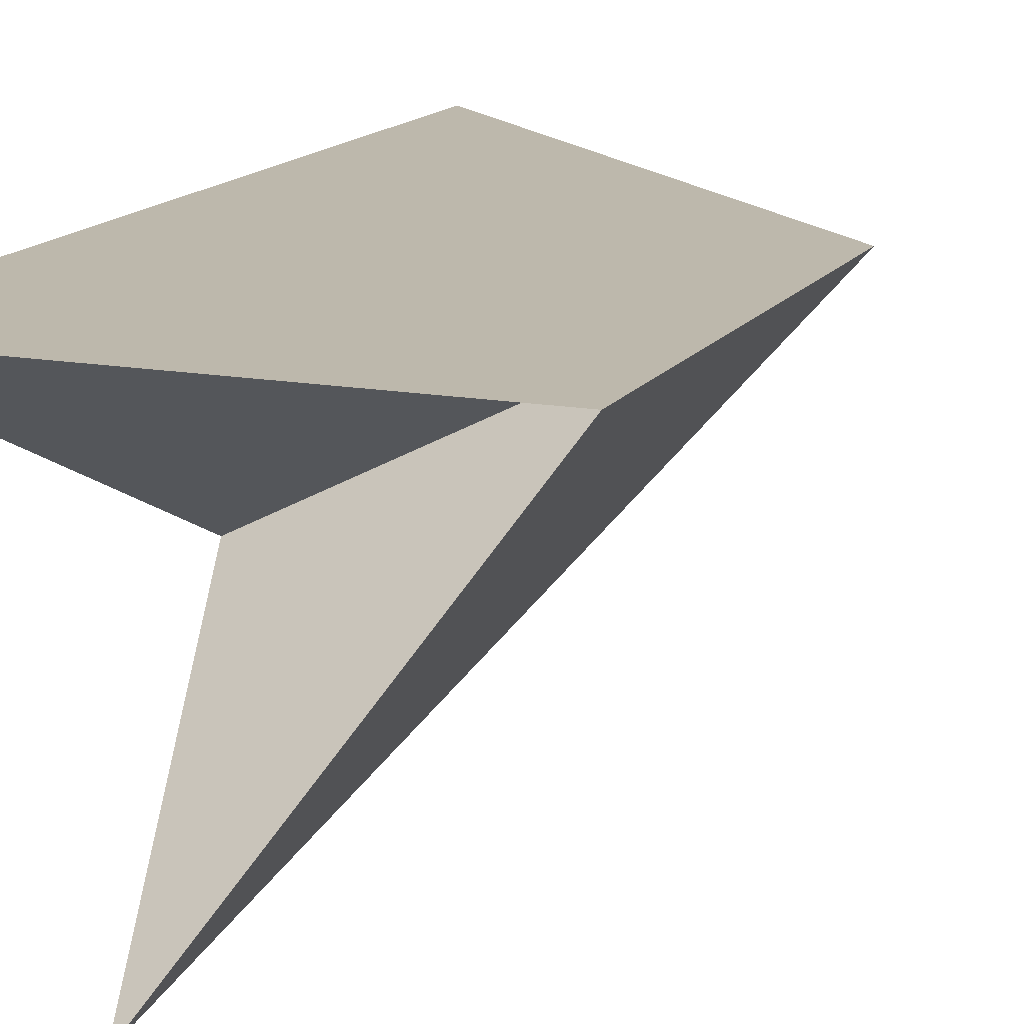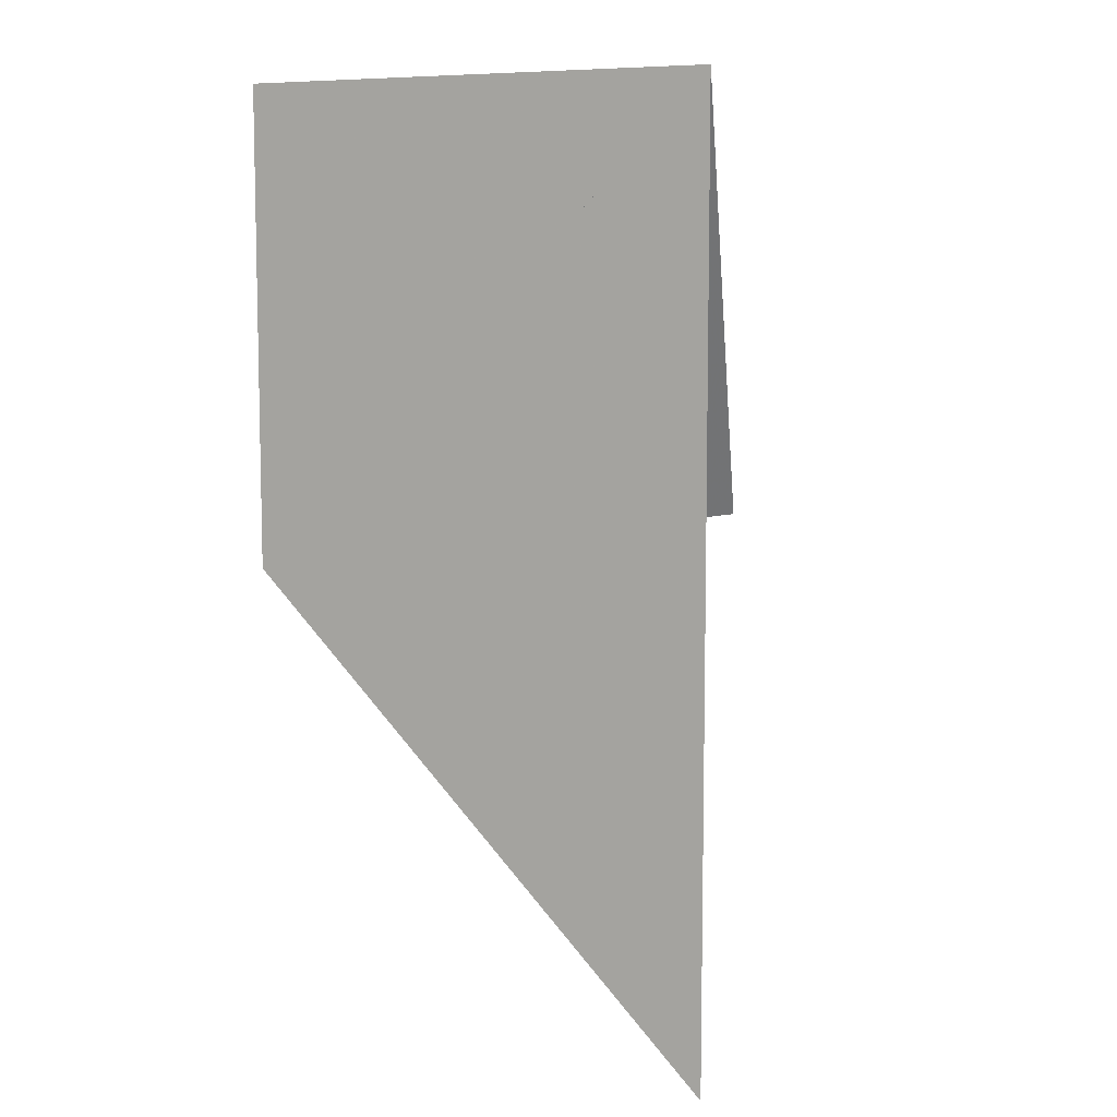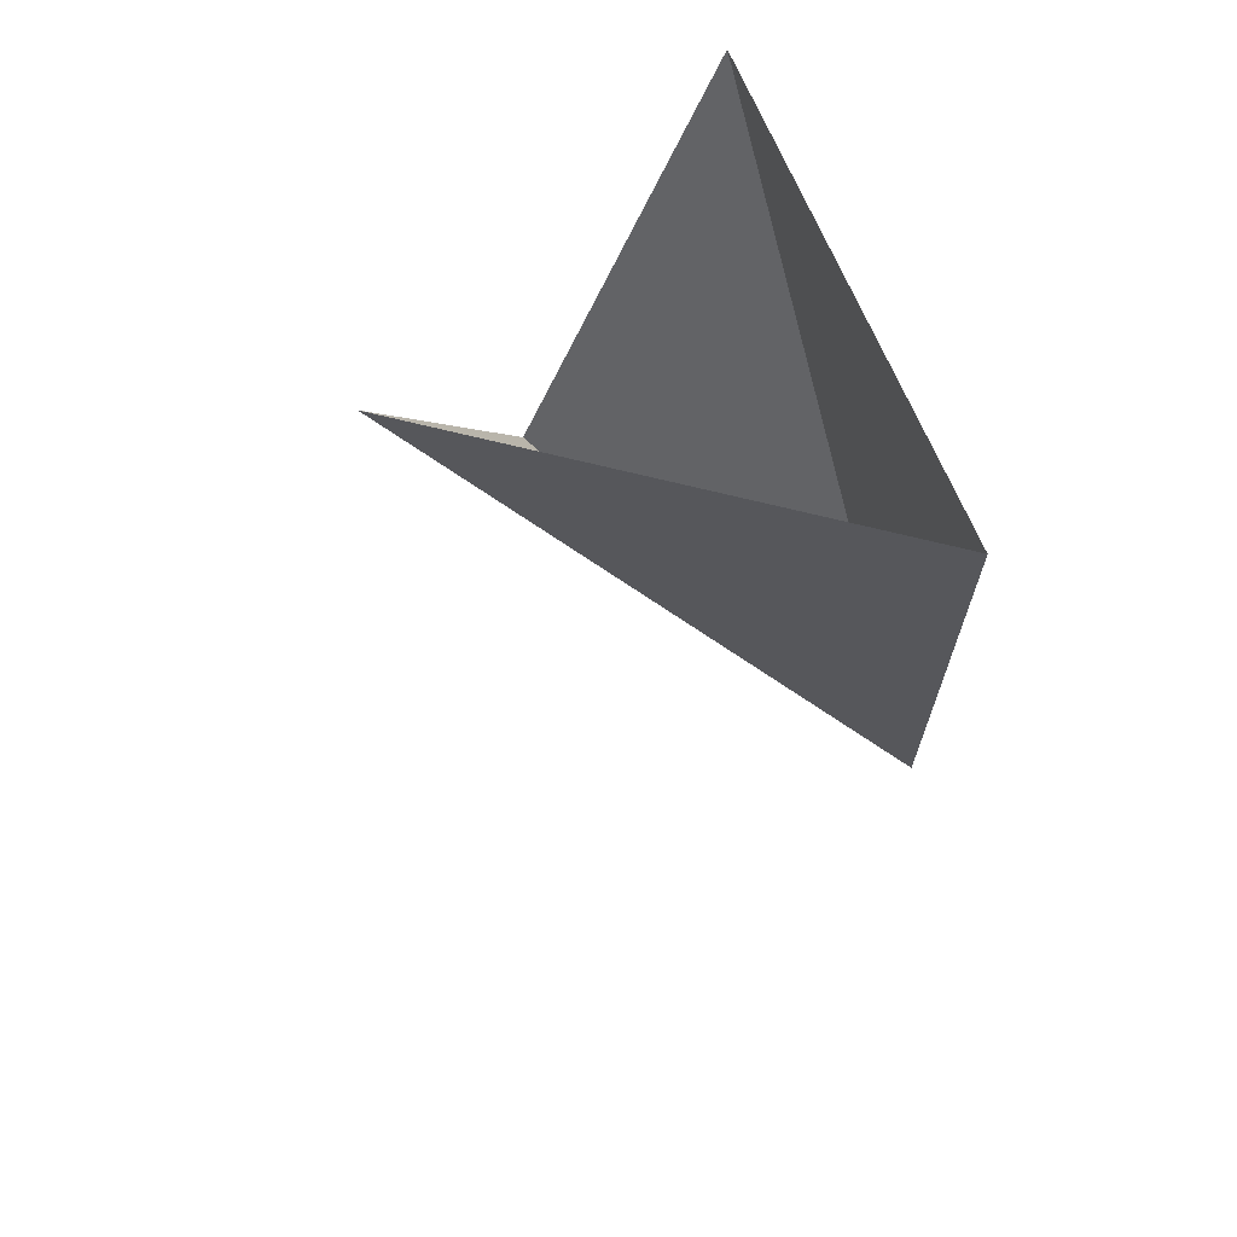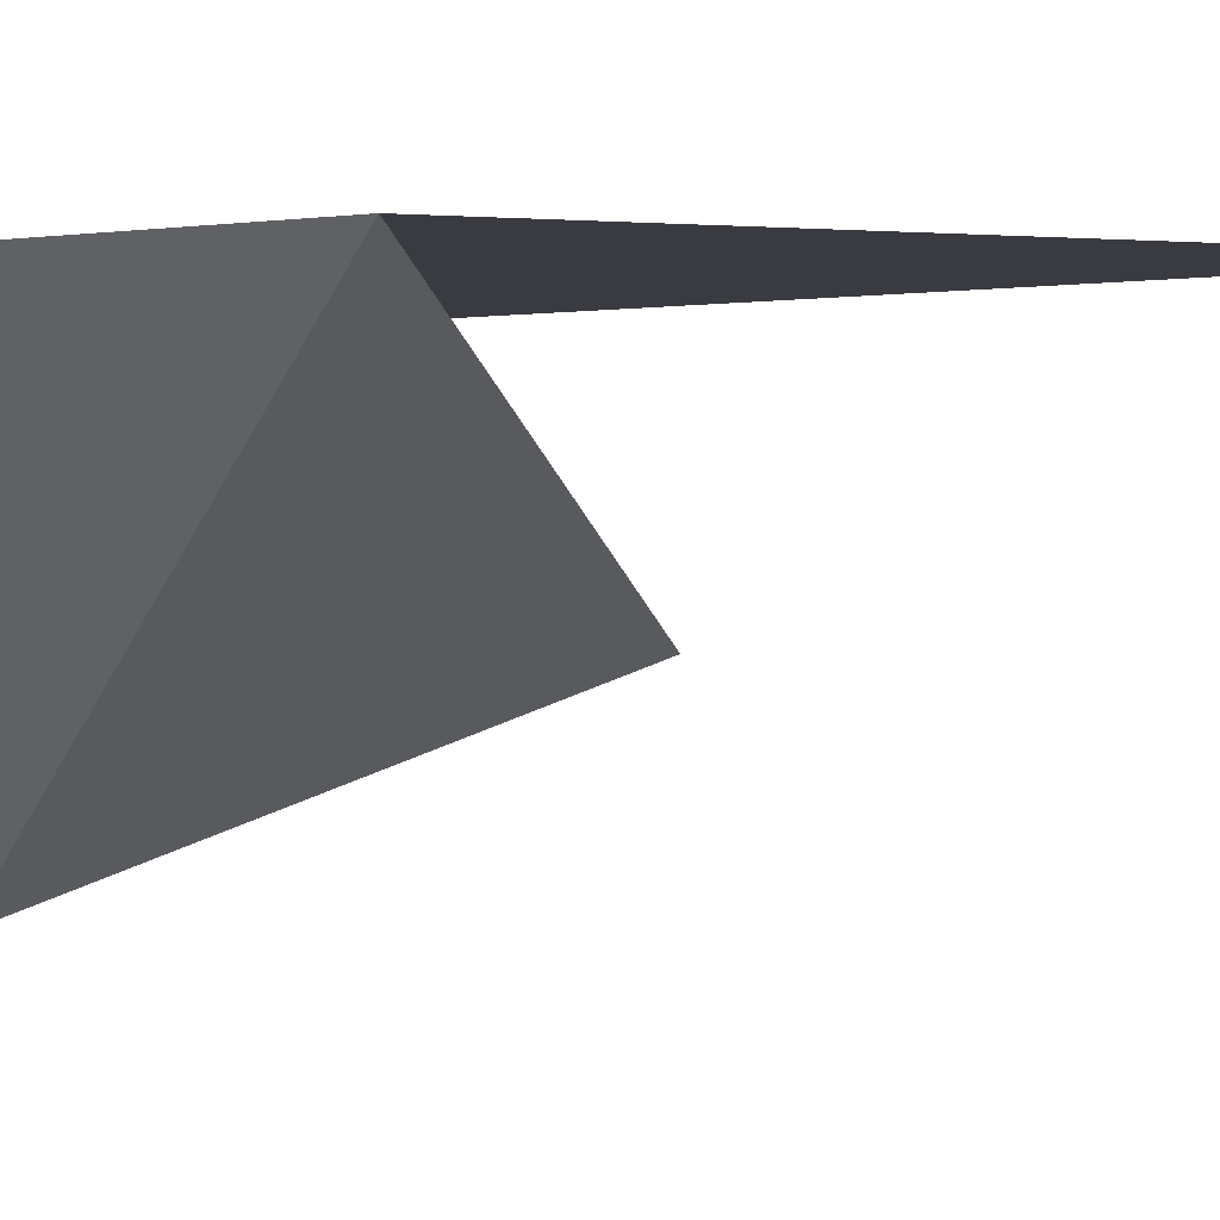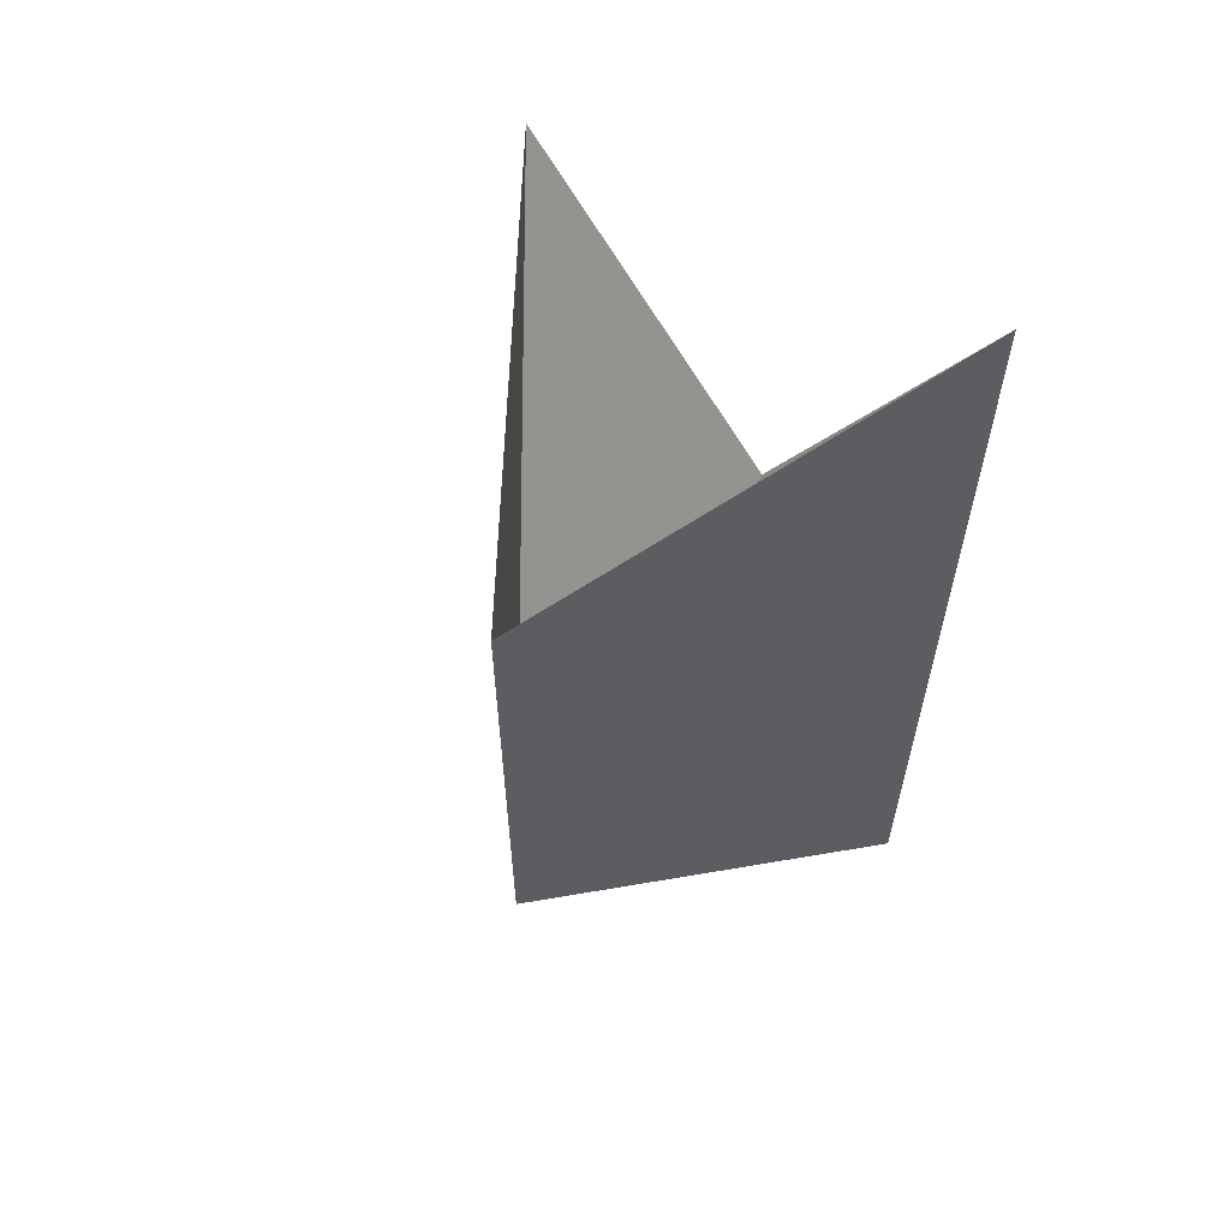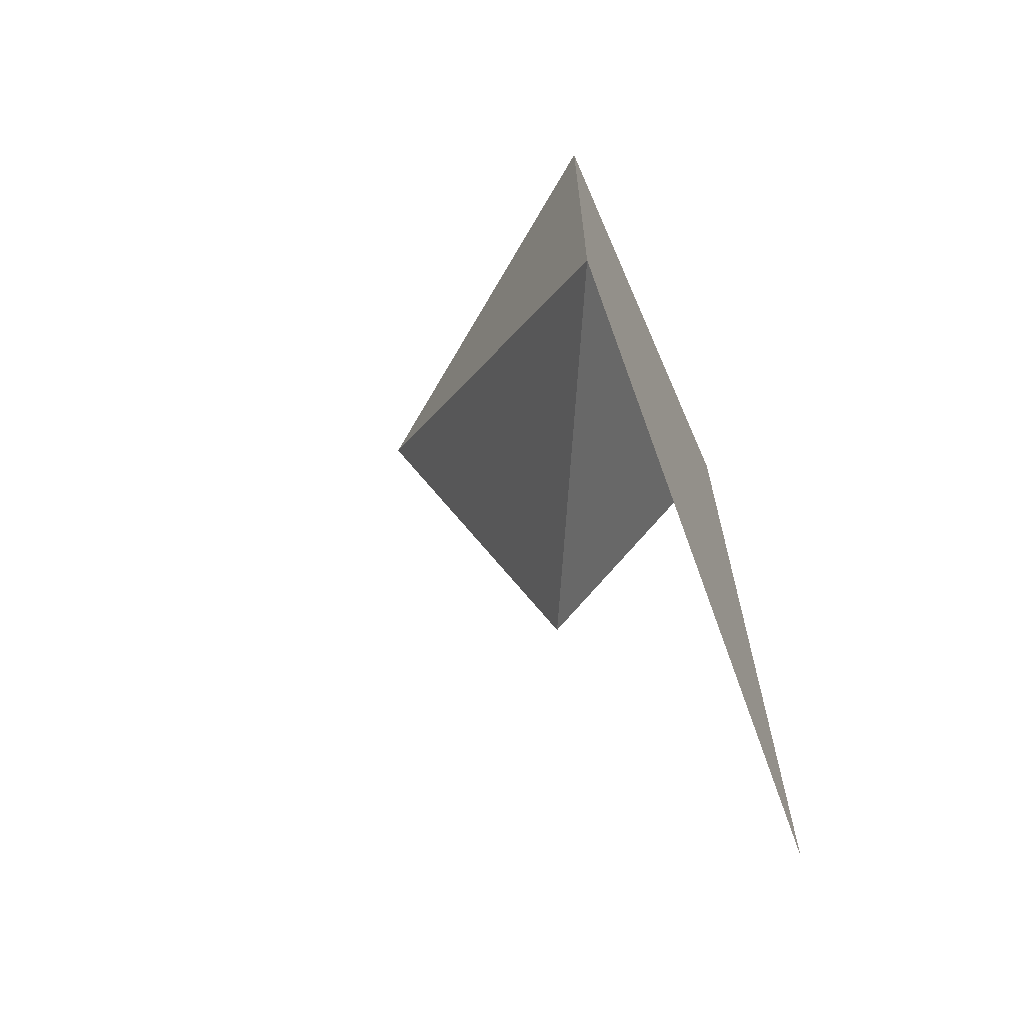
<metadata>
{"format":"obj","ext":"obj","renderer":"f3d","projection":"perspective","resolution":1024,"background":"white","views":[{"elev":14.8,"azim":-158.1,"up":"+Z"},{"elev":8.0,"azim":25.3,"up":"+Y"},{"elev":67.4,"azim":-112.3,"up":"+Y"},{"elev":-1.4,"azim":-61.3,"up":"+Z"},{"elev":60.3,"azim":-34.7,"up":"+Y"},{"elev":-66.1,"azim":-66.5,"up":"+Y"}]}
</metadata>
<code>
v 2 -2 7.65e-32
v 0 6.661e-16 2.719e-32
v -4.441e-16 2 1.732e-16
v 2 2 3.464e-16
v -8.349e-16 2 3.699e-16
v 0 6.661e-16 2.719e-32
v 1.191 2 -1.606
v 1.191 2 -1.606
v 3.417e-31 0 -2.33e-31
v 1.775 0.2249 -0.8935
v 1.775 0.2249 -0.8935
v 3.417e-31 0 -2.33e-31
v 2 2 8.882e-16
v 2 2 0
v 0 0 0
v 2 -2 0
f 1 2 3 4
f 5 6 7
f 8 9 10
f 11 12 13
f 14 15 16

</code>
